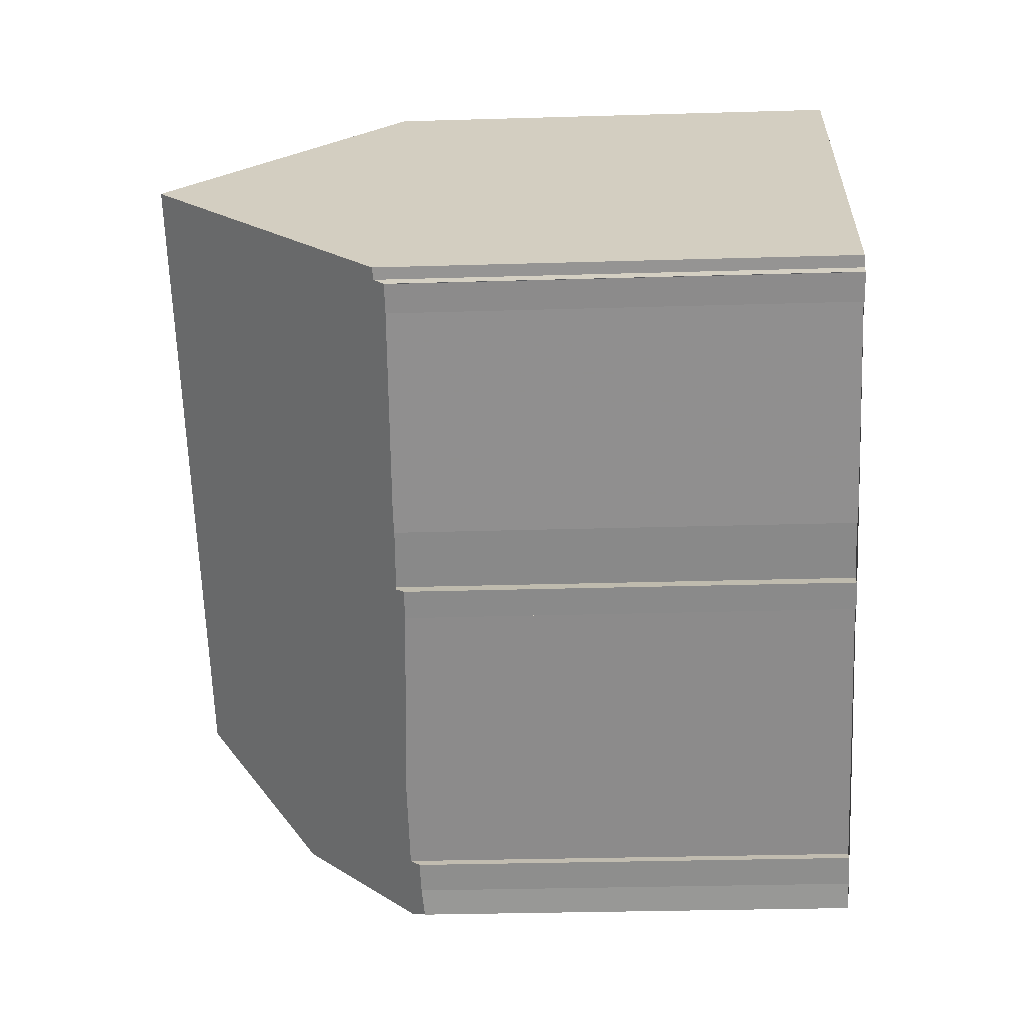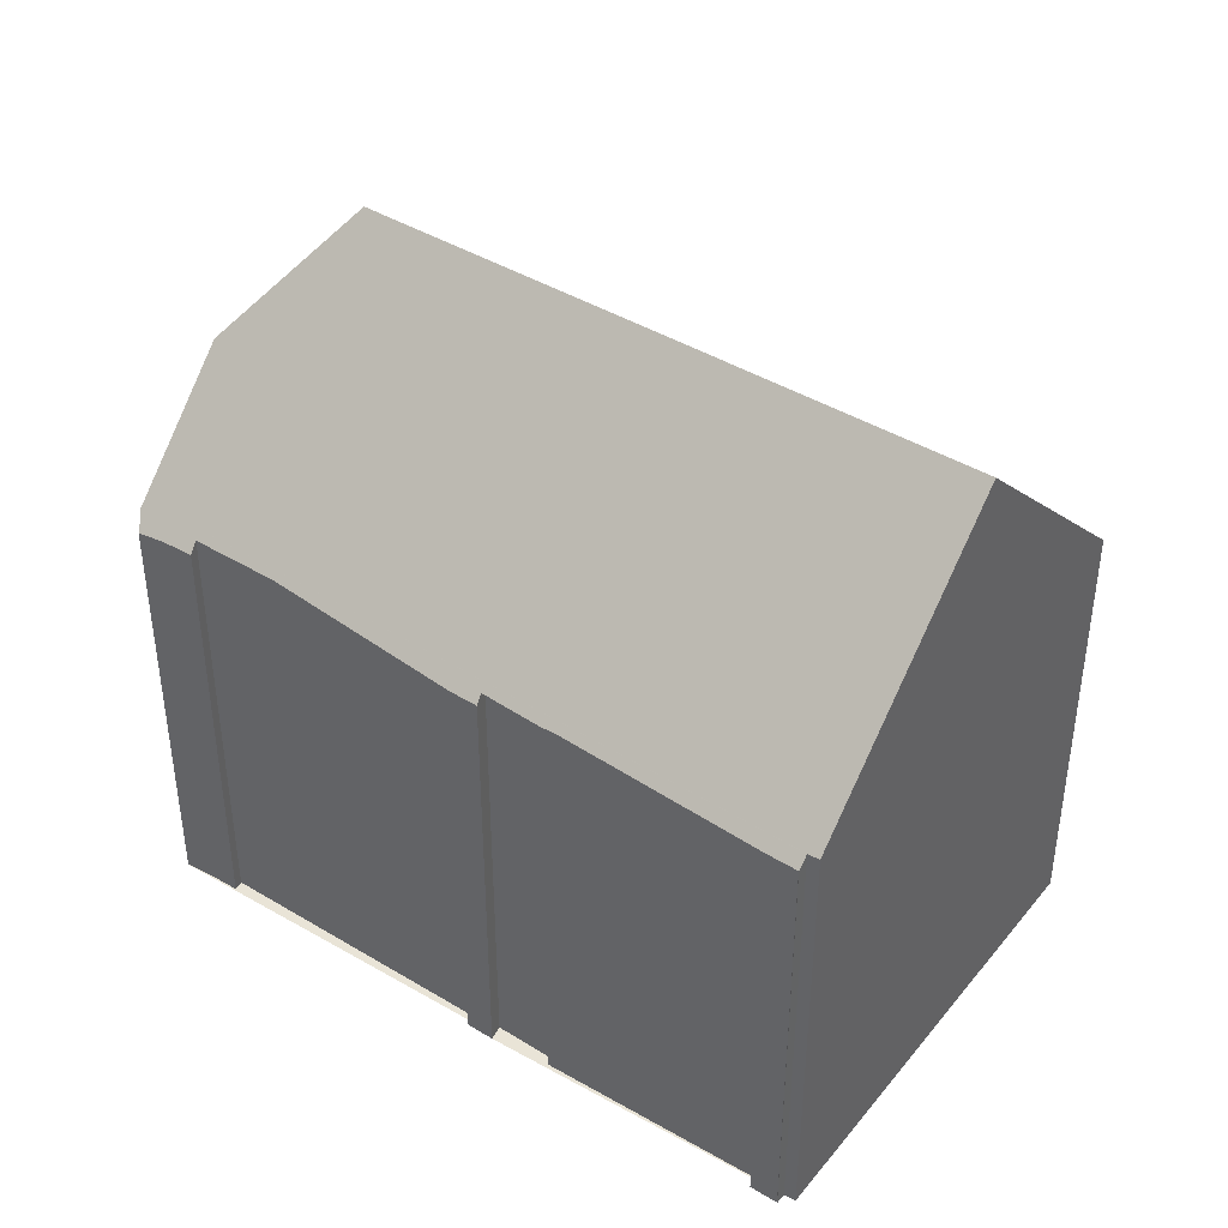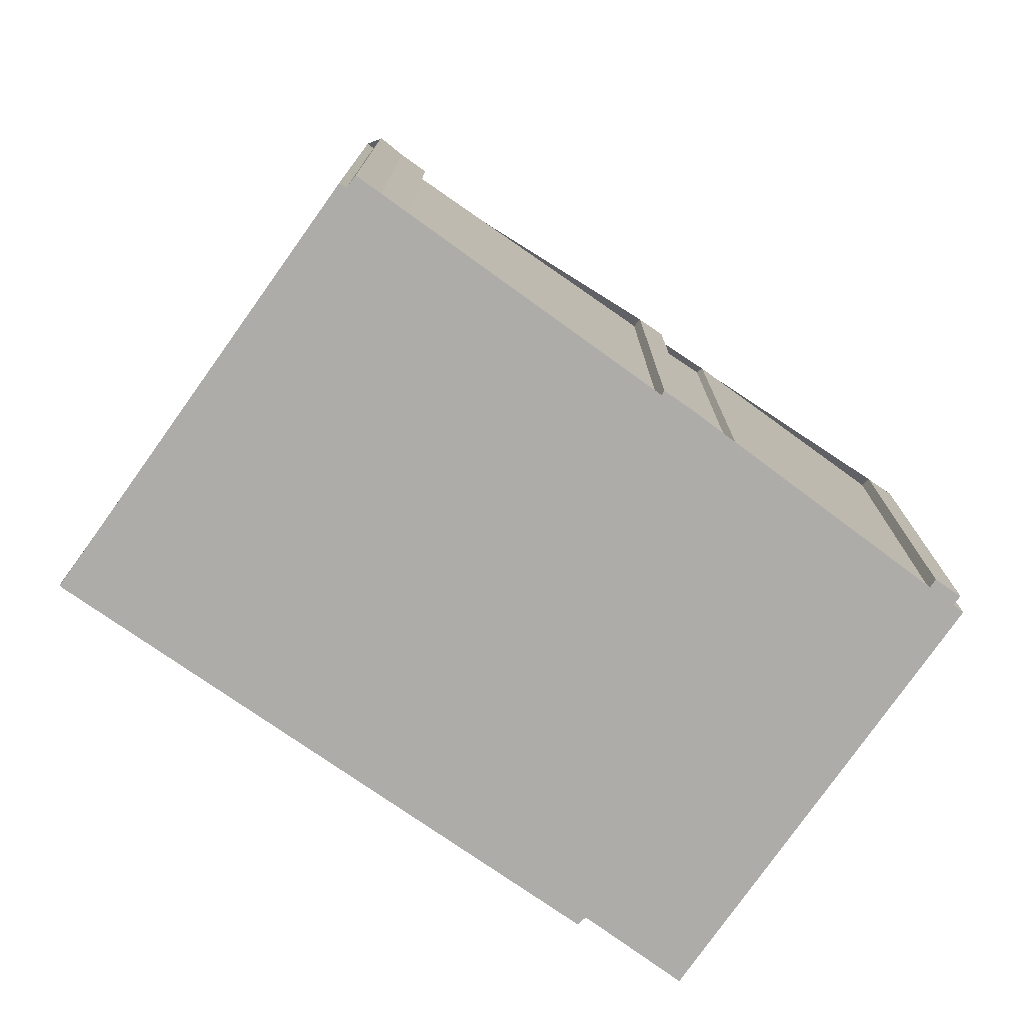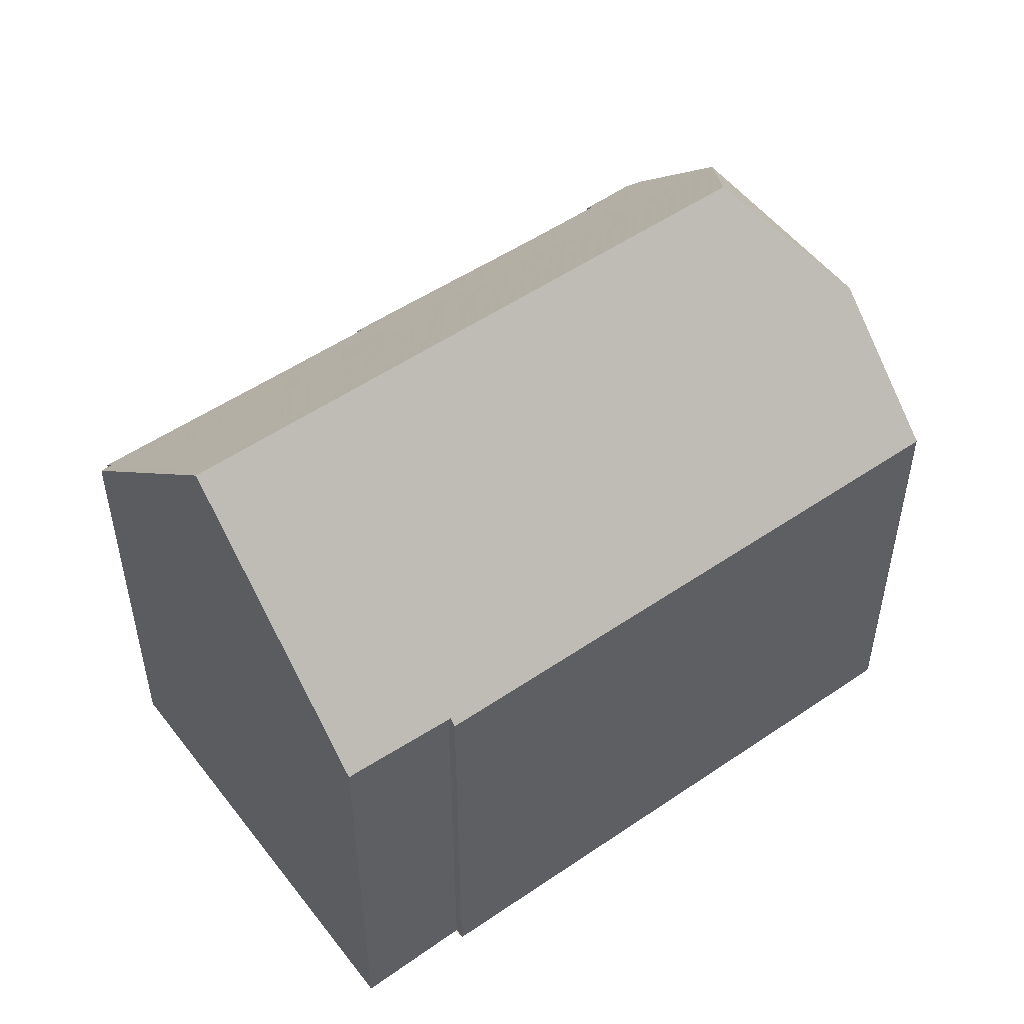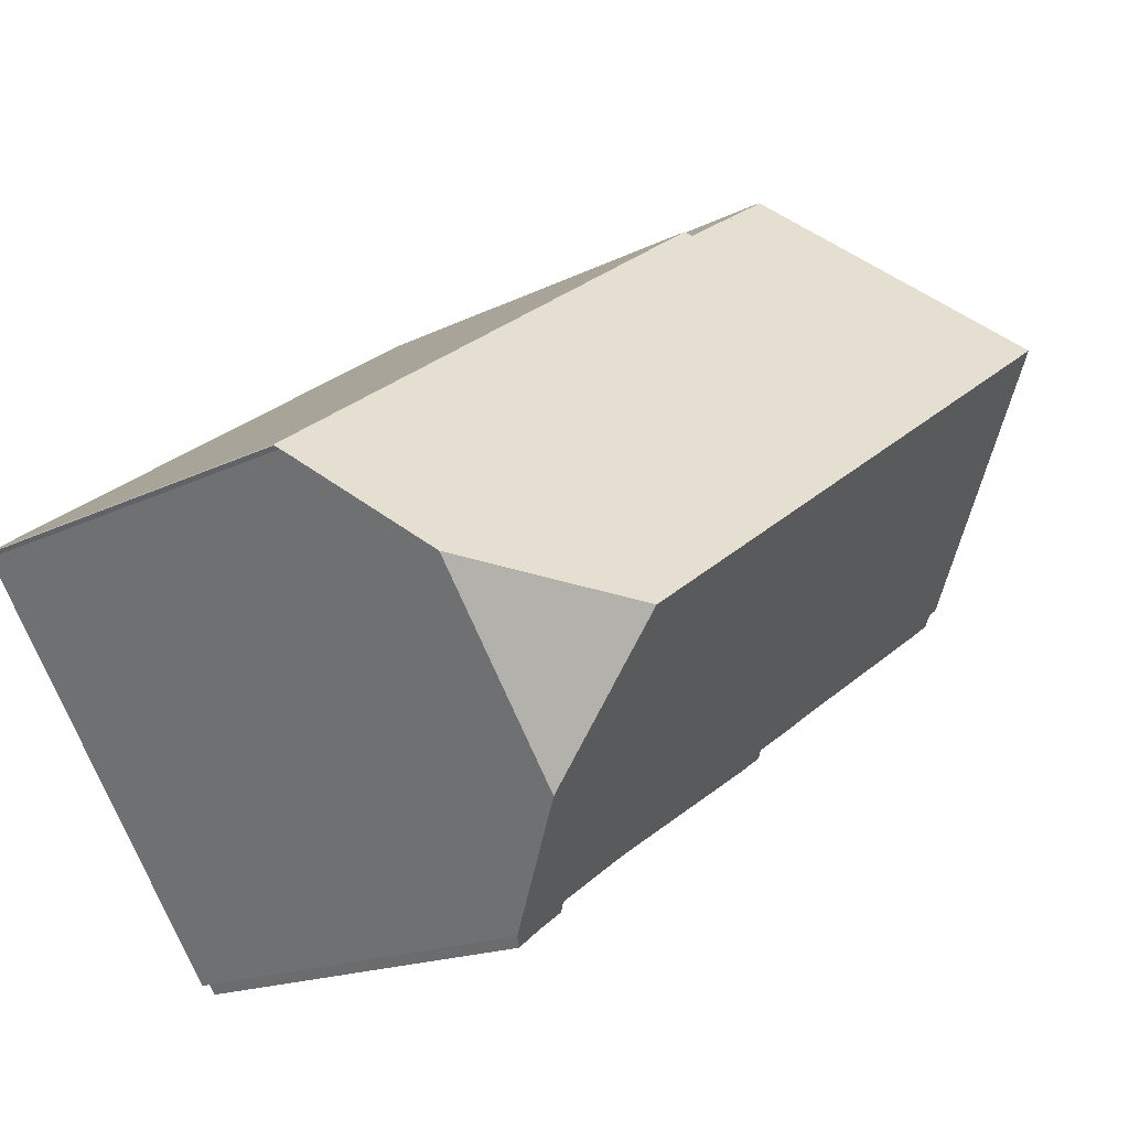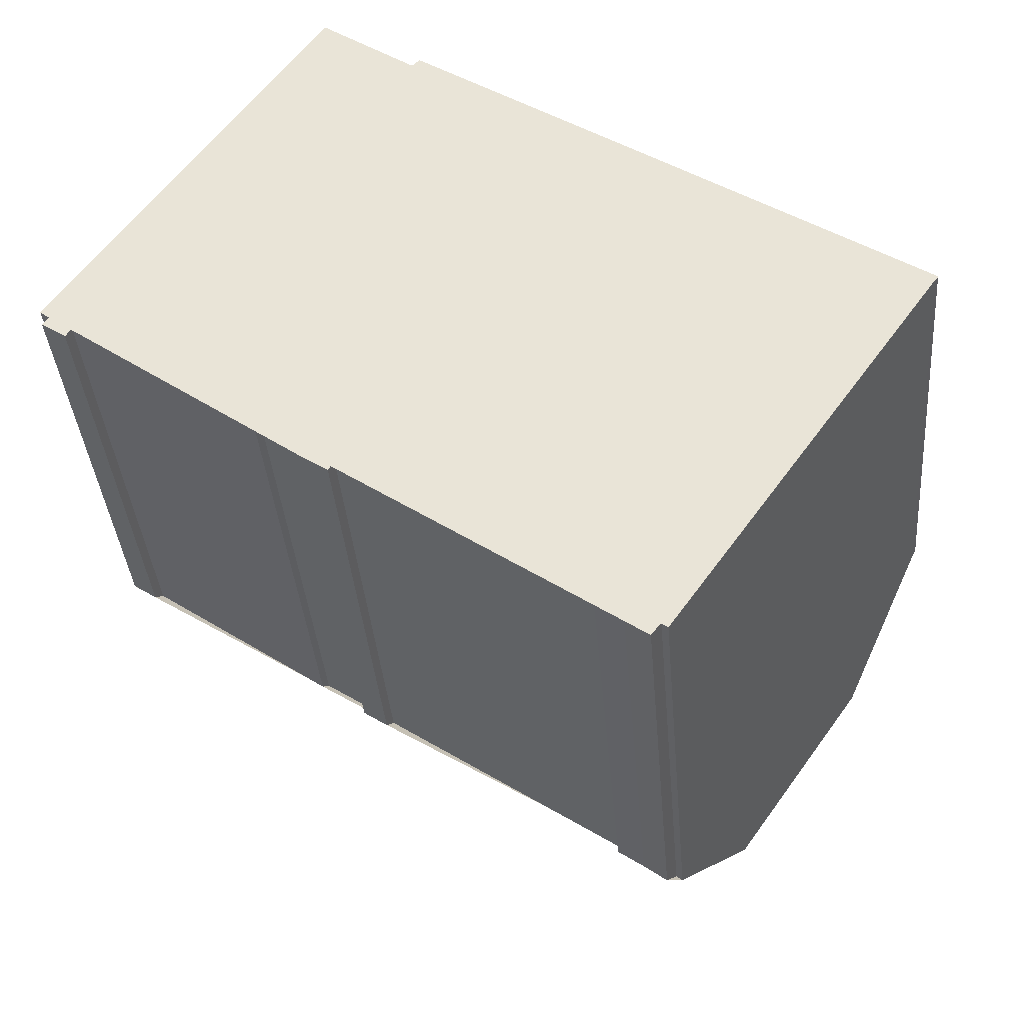
<metadata>
{"format":"obj","ext":"obj","renderer":"f3d","projection":"perspective","resolution":1024,"background":"white","views":[{"elev":-30.0,"azim":92.5,"up":"+Y"},{"elev":43.0,"azim":69.8,"up":"+Z"},{"elev":-76.7,"azim":-0.6,"up":"+Z"},{"elev":52.8,"azim":177.9,"up":"+Z"},{"elev":-16.3,"azim":-43.7,"up":"+Y"},{"elev":-36.9,"azim":-175.3,"up":"+Y"}]}
</metadata>
<code>
v -190.2 -887.4 7.852
v -190.3 -887.5 7.841
v -190.2 -887.7 7.656
v -190.2 -887.7 7.661
v -190.6 -887.9 7.661
v -190.7 -887.8 7.846
v -194 -890.1 7.752
v -194.1 -890 7.881
v -195 -890.6 7.899
v -194.8 -890.8 7.645
v -195.2 -891.1 7.65
v -195.3 -890.9 7.835
v -199.5 -893.8 7.837
v -199.4 -893.9 7.669
v -199.8 -894.2 7.661
v -200.2 -894.5 7.622
v -200.4 -894.3 7.893
v -200.5 -894.4 7.873
v -205.1 -887.8 7.754
v -205.2 -887.7 7.671
v -205.1 -887.7 7.658
v -196.5 -881.8 7.698
v -196.4 -881.9 7.884
v -194.7 -880.7 7.852
v -192.4 -884 11.87
v -201.7 -892.7 9.89
v -201.5 -890.2 11.85
v -201.5 -893 9.586
v -191 -886.1 9.341
v -191.1 -886.2 9.344
v -192.6 -884.1 11.87
v -190.3 -887.5 7.844
v -200.5 -894.3 7.972
v -190.4 -887.4 7.967
v -190.2 -887.3 7.966
v -201.3 -892.9 9.582
v -200.4 -894.2 7.972
v -200.2 -894.5 7.623
v -192.4 -884 11.87
v -201.7 -892.7 9.89
v -203.9 -889.5 9.896
v -201.5 -890.2 11.85
v -201.5 -890.2 11.85
v -203.9 -889.5 9.896
v -193.9 -881.9 9.248
v -204.1 -889.2 9.504
v -192.6 -884.1 11.87
v -194 -882 9.251
v -194.8 -880.8 7.854
v -201.6 -892.5 10.09
v -203.6 -889.6 10.1
v -201.6 -892.5 10.09
v -203.6 -889.6 10.1
v -205 -887.6 7.659
v -204 -889.1 9.5
v -194.8 -880.8 7.853
v -194.7 -880.7 7.854
v -201.7 -885.3 7.674
v -196.4 -881.8 7.81
v -190.3 -887.5 7.844
v -190.2 -887.4 7.852
v -190.2 -887.4 0
v -190.3 -887.5 0
v -190.2 -887.7 7.656
v -190.3 -887.5 7.841
v -190.3 -887.5 0
v -190.2 -887.7 0
v -190.2 -887.7 7.661
v -190.2 -887.7 7.656
v -190.2 -887.7 0
v -190.2 -887.7 0
v -190.6 -887.9 7.661
v -190.2 -887.7 7.661
v -190.2 -887.7 0
v -190.6 -887.9 0
v -190.7 -887.8 7.846
v -190.6 -887.9 7.661
v -190.6 -887.9 0
v -190.7 -887.8 0
v -194 -890.1 7.752
v -190.7 -887.8 7.846
v -190.7 -887.8 0
v -194 -890.1 0
v -194.1 -890 7.881
v -194 -890.1 7.752
v -194 -890.1 0
v -194.1 -890 8.882e-16
v -195 -890.6 7.899
v -194.1 -890 7.881
v -194.1 -890 8.882e-16
v -195 -890.6 8.882e-16
v -194.8 -890.8 7.645
v -195 -890.6 7.899
v -195 -890.6 8.882e-16
v -194.8 -890.8 8.882e-16
v -195.2 -891.1 7.65
v -194.8 -890.8 7.645
v -194.8 -890.8 8.882e-16
v -195.2 -891.1 0
v -195.3 -890.9 7.835
v -195.2 -891.1 7.65
v -195.2 -891.1 0
v -195.3 -890.9 0
v -199.5 -893.8 7.837
v -195.3 -890.9 7.835
v -195.3 -890.9 0
v -199.5 -893.8 0
v -199.4 -893.9 7.669
v -199.5 -893.8 7.837
v -199.5 -893.8 0
v -199.4 -893.9 8.882e-16
v -199.8 -894.2 7.661
v -199.4 -893.9 7.669
v -199.4 -893.9 8.882e-16
v -199.8 -894.2 0
v -200.2 -894.5 7.623
v -199.8 -894.2 7.661
v -199.8 -894.2 0
v -200.2 -894.5 0
v -200.4 -894.3 7.893
v -200.2 -894.5 7.622
v -200.2 -894.5 -8.882e-16
v -200.4 -894.3 0
v -200.5 -894.4 7.873
v -200.4 -894.3 7.893
v -200.4 -894.3 0
v -200.5 -894.4 0
v -200.5 -894.3 7.972
v -200.5 -894.4 7.873
v -200.5 -894.4 0
v -200.5 -894.3 0
v -205.2 -887.7 7.671
v -205.1 -887.8 7.754
v -205.1 -887.8 0
v -205.2 -887.7 0
v -205.1 -887.7 7.658
v -205.2 -887.7 7.671
v -205.2 -887.7 0
v -205.1 -887.7 -8.882e-16
v -205 -887.6 7.659
v -205.1 -887.7 7.658
v -205.1 -887.7 -8.882e-16
v -205 -887.6 0
v -196.4 -881.8 7.81
v -196.5 -881.8 7.698
v -196.5 -881.8 -8.882e-16
v -196.4 -881.8 -8.882e-16
v -194.8 -880.8 7.854
v -196.4 -881.9 7.884
v -196.4 -881.9 0
v -194.8 -880.8 0
v -194.7 -880.7 7.854
v -194.7 -880.7 7.852
v -194.7 -880.7 8.882e-16
v -194.7 -880.7 -8.882e-16
v -191 -886.1 9.341
v -192.4 -884 11.87
v -192.4 -884 0
v -191 -886.1 -1.776e-15
v -201.7 -892.7 9.89
v -201.5 -893 9.586
v -201.5 -893 0
v -201.7 -892.7 0
v -190.2 -887.3 7.966
v -191 -886.1 9.341
v -191 -886.1 -1.776e-15
v -190.2 -887.3 8.882e-16
v -190.3 -887.5 7.841
v -190.3 -887.5 7.844
v -190.3 -887.5 0
v -190.3 -887.5 0
v -201.5 -893 9.586
v -200.5 -894.3 7.972
v -200.5 -894.3 0
v -201.5 -893 0
v -190.2 -887.4 7.852
v -190.2 -887.3 7.966
v -190.2 -887.3 8.882e-16
v -190.2 -887.4 0
v -200.2 -894.5 7.622
v -200.2 -894.5 7.623
v -200.2 -894.5 0
v -200.2 -894.5 -8.882e-16
v -203.9 -889.5 9.896
v -201.7 -892.7 9.89
v -201.7 -892.7 0
v -203.9 -889.5 0
v -204.1 -889.2 9.504
v -203.9 -889.5 9.896
v -203.9 -889.5 0
v -204.1 -889.2 0
v -192.4 -884 11.87
v -193.9 -881.9 9.248
v -193.9 -881.9 0
v -192.4 -884 0
v -205.1 -887.8 7.754
v -204.1 -889.2 9.504
v -204.1 -889.2 0
v -205.1 -887.8 0
v -194.8 -880.8 7.853
v -194.8 -880.8 7.854
v -194.8 -880.8 0
v -194.8 -880.8 -8.882e-16
v -201.7 -885.3 7.674
v -205 -887.6 7.659
v -205 -887.6 0
v -201.7 -885.3 -8.882e-16
v -194.7 -880.7 7.852
v -194.8 -880.8 7.853
v -194.8 -880.8 -8.882e-16
v -194.7 -880.7 8.882e-16
v -193.9 -881.9 9.248
v -194.7 -880.7 7.854
v -194.7 -880.7 -8.882e-16
v -193.9 -881.9 0
v -196.5 -881.8 7.698
v -201.7 -885.3 7.674
v -201.7 -885.3 -8.882e-16
v -196.5 -881.8 -8.882e-16
v -196.4 -881.9 7.884
v -196.4 -881.8 7.81
v -196.4 -881.8 -8.882e-16
v -196.4 -881.9 0
v -190.2 -887.4 0
v -190.3 -887.5 0
v -190.2 -887.7 0
v -190.2 -887.7 0
v -190.6 -887.9 0
v -190.7 -887.8 0
v -194 -890.1 0
v -194.1 -890 0
v -195 -890.6 0
v -194.8 -890.8 0
v -195.2 -891.1 0
v -195.3 -890.9 0
v -199.5 -893.8 0
v -199.4 -893.9 0
v -199.8 -894.2 0
v -200.2 -894.5 0
v -200.4 -894.3 0
v -200.5 -894.4 0
v -205.1 -887.8 0
v -205.2 -887.7 0
v -205.1 -887.7 0
v -196.5 -881.8 0
v -196.4 -881.9 0
v -194.7 -880.7 0
f 51 42 50
f 35 1 32 34
f 31 25 29 30
f 36 28 26 52
f 38 16 17 18 33 37
f 37 33 28 36
f 34 30 29 35
f 36 30 34 37
f 37 34 32 2 3 4 5 6 7 8 9 10 11 12 13 14 15 38
f 57 45 48 49 56
f 48 45 39 47
f 55 46 19 20 21 54
f 53 44 46 55
f 50 40 41 51
f 52 27 31 30 36
f 59 23 49 48 55 54 58
f 55 48 47 43 53
f 56 24 57
f 58 22 59
f 61 62 63 60
f 65 66 67 64
f 69 70 71 68
f 73 74 75 72
f 77 78 79 76
f 81 82 83 80
f 85 86 87 84
f 89 90 91 88
f 93 94 95 92
f 97 98 99 96
f 101 102 103 100
f 105 106 107 104
f 109 110 111 108
f 113 114 115 112
f 117 118 119 116
f 121 122 123 120
f 125 126 127 124
f 129 130 131 128
f 133 134 135 132
f 137 138 139 136
f 141 142 143 140
f 145 146 147 144
f 149 150 151 148
f 153 154 155 152
f 157 158 159 156
f 161 162 163 160
f 165 166 167 164
f 169 170 171 168
f 173 174 175 172
f 177 178 179 176
f 181 182 183 180
f 185 186 187 184
f 189 190 191 188
f 193 194 195 192
f 197 198 199 196
f 201 202 203 200
f 205 206 207 204
f 209 210 211 208
f 213 214 215 212
f 217 218 219 216
f 221 222 223 220
f 225 226 227 228 229 230 231 232 233 234 235 236 237 238 239 240 241 242 243 244 245 246 247 224

</code>
